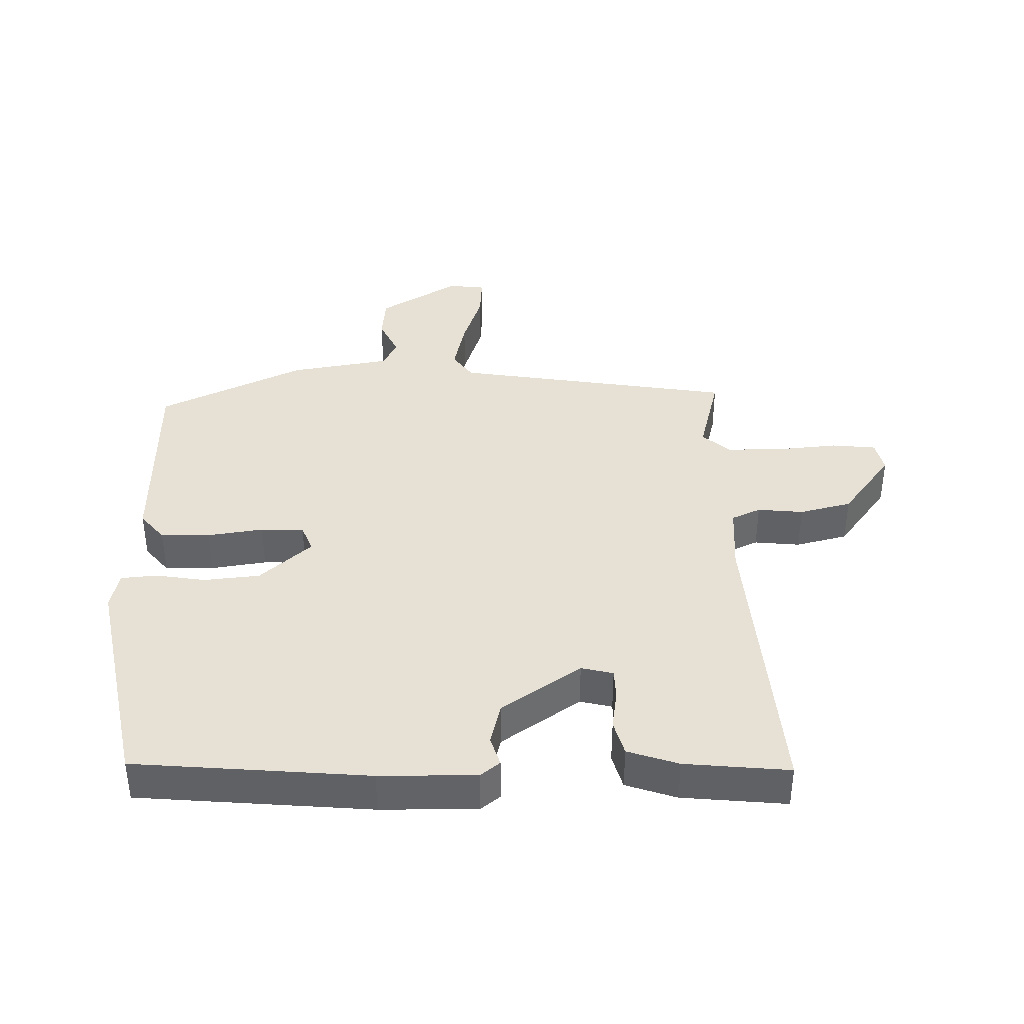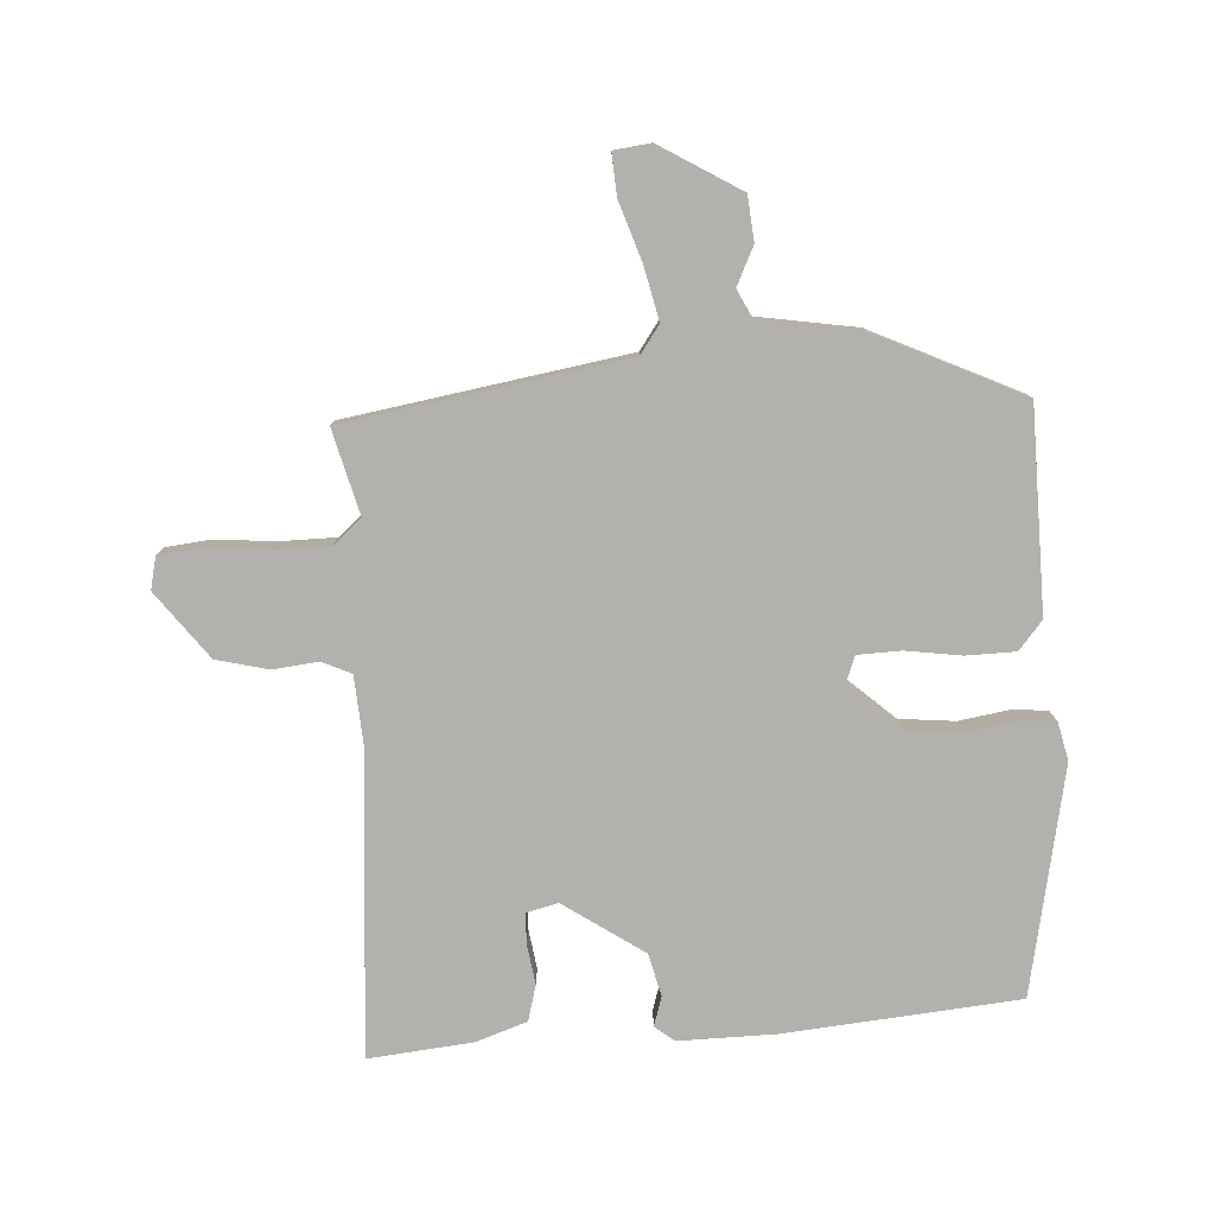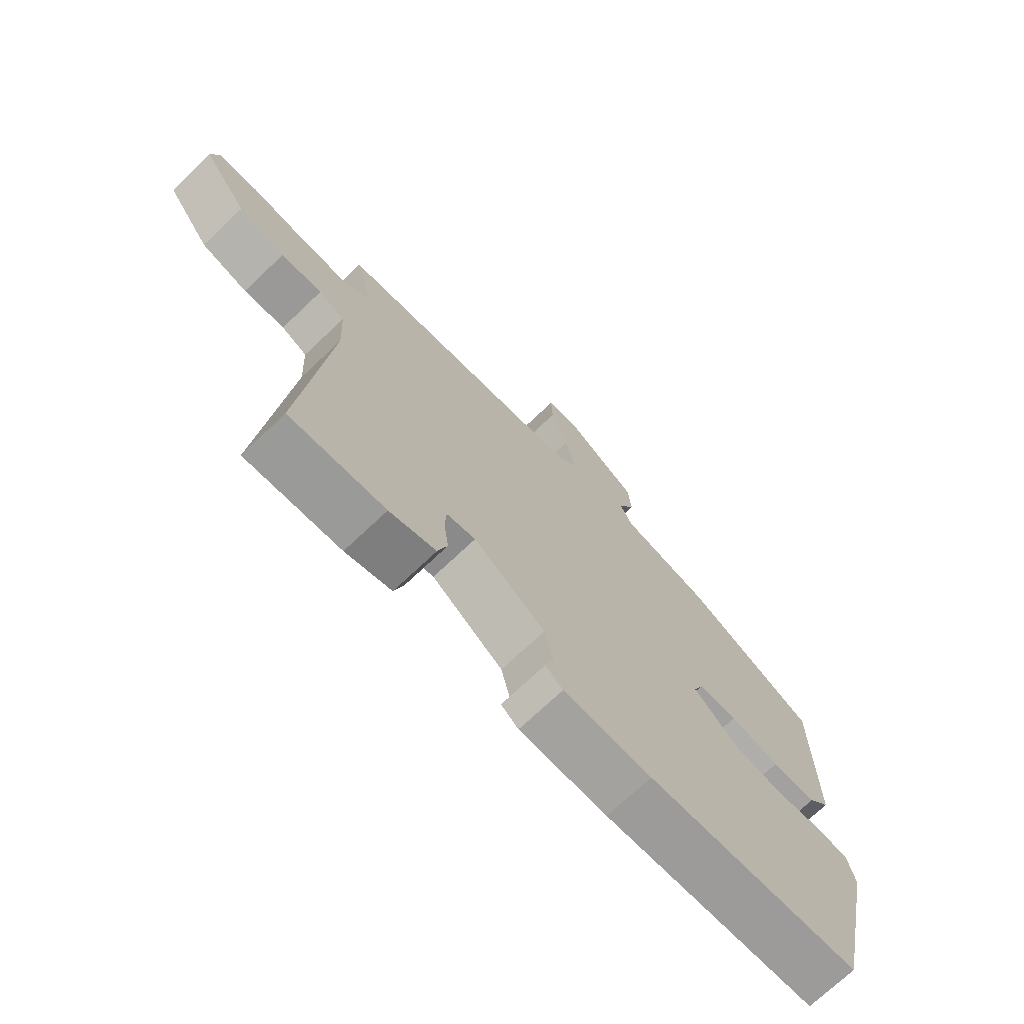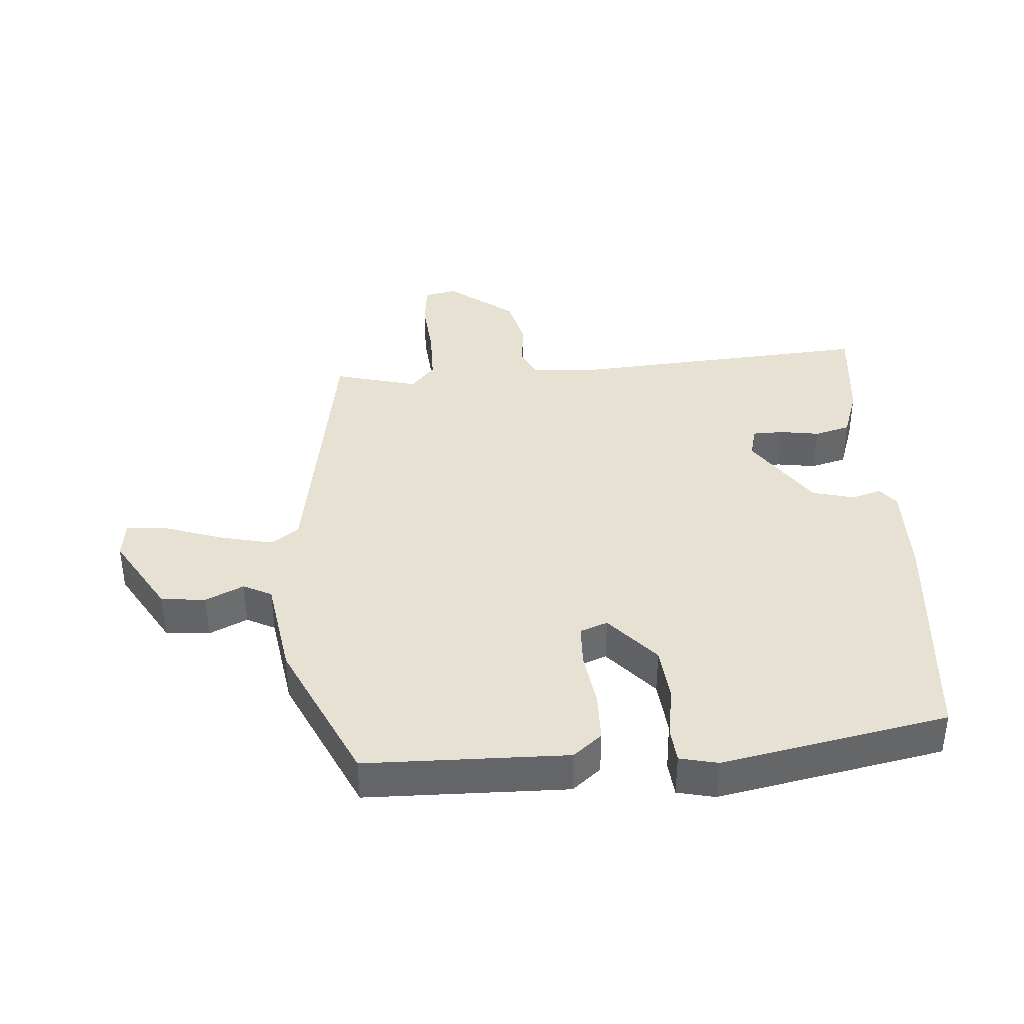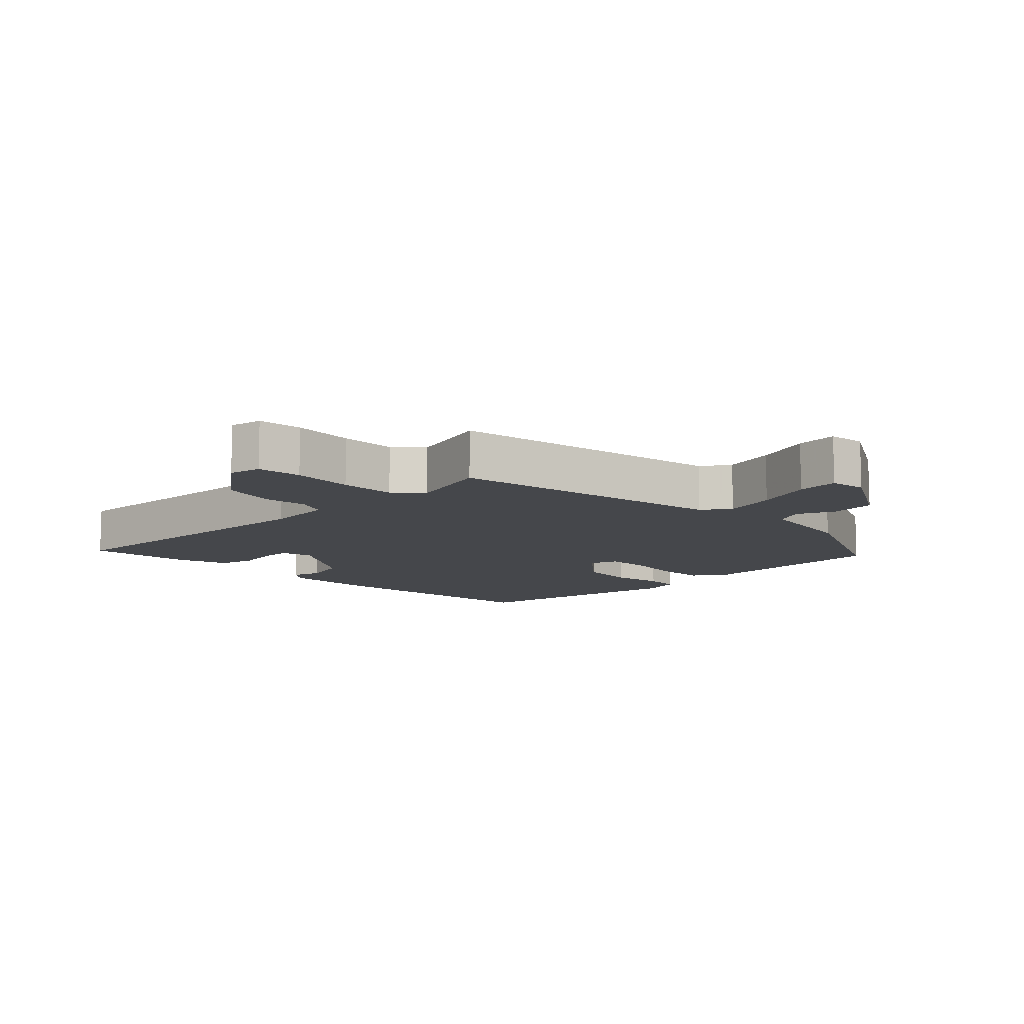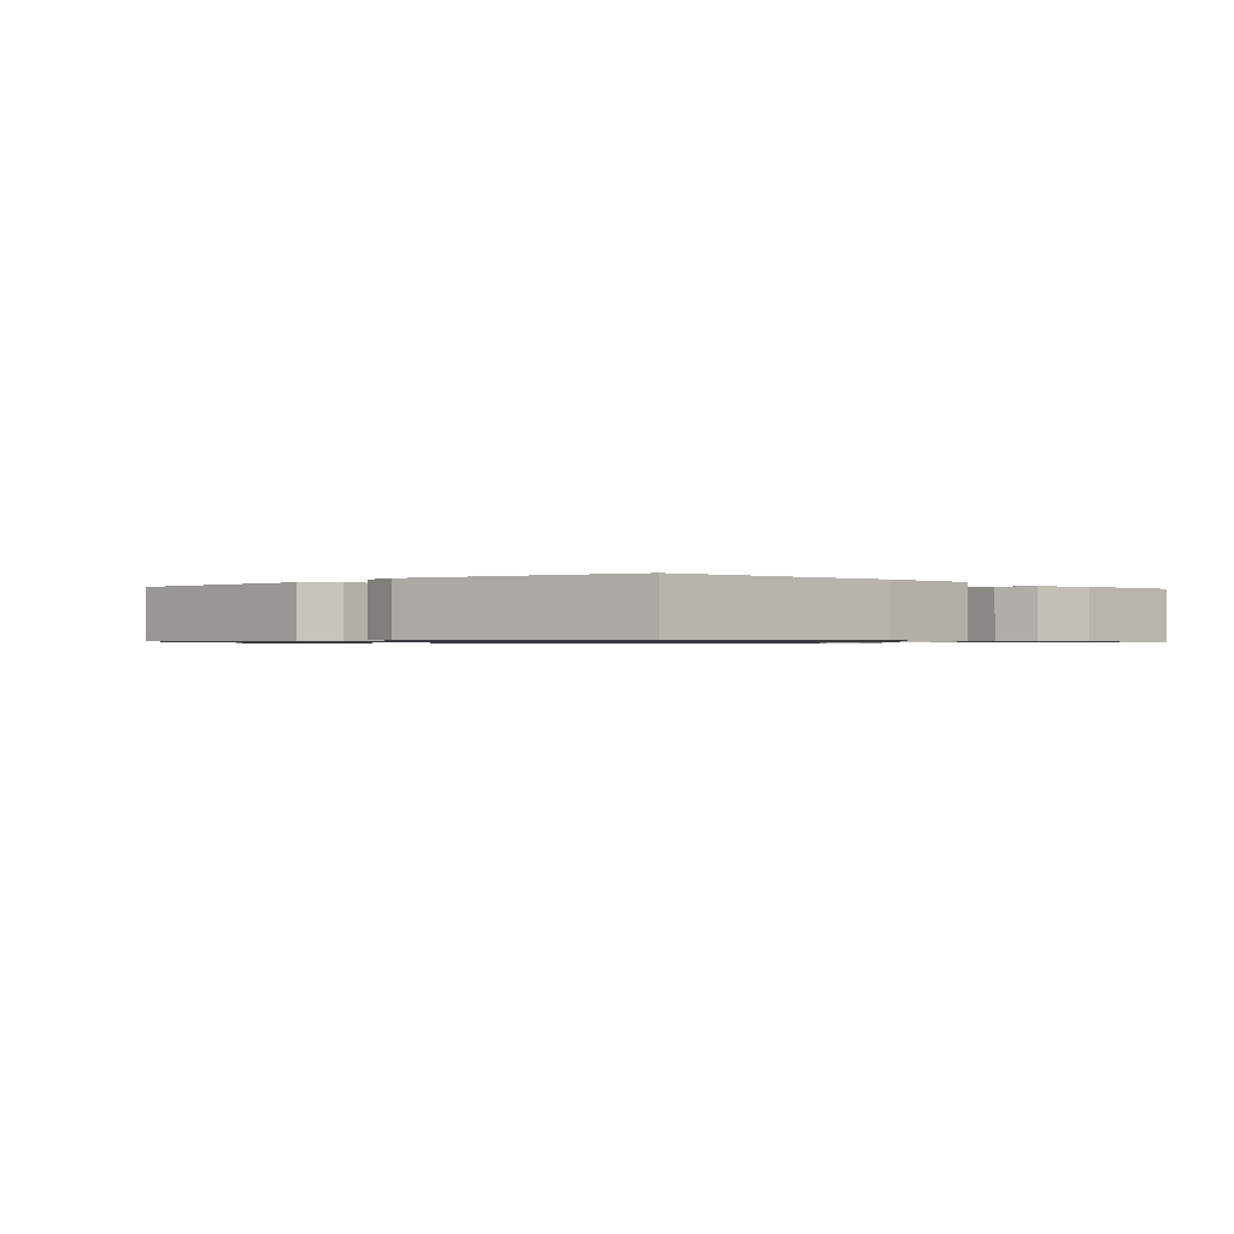
<metadata>
{"format":"obj","ext":"obj","renderer":"f3d","projection":"perspective","resolution":1024,"background":"white","views":[{"elev":39.2,"azim":179.8,"up":"+Y"},{"elev":-79.3,"azim":4.5,"up":"+Y"},{"elev":-72.3,"azim":-46.5,"up":"+Z"},{"elev":38.7,"azim":87.1,"up":"+Y"},{"elev":-10.6,"azim":-43.5,"up":"+Y"},{"elev":-0.8,"azim":134.6,"up":"+Y"}]}
</metadata>
<code>
v 0.425 0.07 -0.504
v 0.067 0.07 -0.529
v -0.081 0.07 -0.528
v -0.11 0.07 -0.504
v -0.095 0.07 -0.459
v -0.11 0.07 -0.394
v -0.23 0.07 -0.309
v -0.279 0.07 -0.32
v -0.281 0.07 -0.367
v -0.273 0.07 -0.428
v -0.289 0.07 -0.482
v -0.367 0.07 -0.507
v -0.527 0.07 -0.52
v -0.484 0.07 -0.059
v -0.489 0.07 0.045
v -0.533 0.07 0.066
v -0.603 0.07 0.06
v -0.682 0.07 0.081
v -0.757 0.07 0.184
v -0.745 0.07 0.233
v -0.677 0.07 0.239
v -0.584 0.07 0.229
v -0.499 0.07 0.228
v -0.456 0.07 0.264
v -0.487 0.07 0.393
v -0.057 0.07 0.455
v -0.026 0.07 0.497
v -0.043 0.07 0.579
v -0.071 0.07 0.668
v -0.074 0.07 0.732
v -0.017 0.07 0.738
v 0.104 0.07 0.662
v 0.109 0.07 0.594
v 0.08 0.07 0.536
v 0.101 0.07 0.492
v 0.254 0.07 0.464
v 0.475 0.07 0.355
v 0.474 0.07 0.047
v 0.437 0.07 0.004
v 0.362 0.07 0.004
v 0.277 0.07 0.018
v 0.211 0.07 0.017
v 0.194 0.07 -0.025
v 0.271 0.07 -0.096
v 0.356 0.07 -0.106
v 0.434 0.07 -0.095
v 0.488 0.07 -0.101
v 0.5 0.07 -0.159
v 0.425 0 -0.504
v 0.067 0 -0.529
v -0.081 0 -0.528
v -0.11 0 -0.504
v -0.095 0 -0.459
v -0.11 0 -0.394
v -0.23 0 -0.309
v -0.279 0 -0.32
v -0.281 0 -0.367
v -0.273 0 -0.428
v -0.289 0 -0.482
v -0.367 0 -0.507
v -0.527 0 -0.52
v -0.484 0 -0.059
v -0.489 0 0.045
v -0.533 0 0.066
v -0.603 0 0.06
v -0.682 0 0.081
v -0.757 0 0.184
v -0.745 0 0.233
v -0.677 0 0.239
v -0.584 0 0.229
v -0.499 0 0.228
v -0.456 0 0.264
v -0.487 0 0.393
v -0.057 0 0.455
v -0.026 0 0.497
v -0.043 0 0.579
v -0.071 0 0.668
v -0.074 0 0.732
v -0.017 0 0.738
v 0.104 0 0.662
v 0.109 0 0.594
v 0.08 0 0.536
v 0.101 0 0.492
v 0.254 0 0.464
v 0.475 0 0.355
v 0.474 0 0.047
v 0.437 0 0.004
v 0.362 0 0.004
v 0.277 0 0.018
v 0.211 0 0.017
v 0.194 0 -0.025
v 0.271 0 -0.096
v 0.356 0 -0.106
v 0.434 0 -0.095
v 0.488 0 -0.101
v 0.5 0 -0.159
f 3 4 5
f 2 3 5
f 1 2 5
f 48 1 5
f 47 48 5
f 46 47 5
f 45 46 5
f 44 45 5 6
f 43 44 6 7
f 42 43 7 8
f 39 40 41
f 38 39 41
f 37 38 41
f 36 37 41
f 35 36 41
f 34 35 41 42
f 32 33 34
f 31 32 34
f 30 31 34
f 29 30 34
f 28 29 34
f 27 28 34 42
f 26 27 42 8
f 24 25 26 8
f 20 21 22
f 19 20 22
f 18 19 22
f 17 18 22
f 16 17 22
f 15 16 22 23
f 12 13 14
f 11 12 14
f 10 11 14
f 9 10 14
f 9 14 15
f 15 23 24
f 9 15 24
f 8 9 24
f 53 52 51
f 53 51 50
f 53 50 49
f 53 49 96
f 53 96 95
f 53 95 94
f 53 94 93
f 54 53 93 92
f 55 54 92 91
f 56 55 91 90
f 89 88 87
f 89 87 86
f 89 86 85
f 89 85 84
f 89 84 83
f 90 89 83 82
f 82 81 80
f 82 80 79
f 82 79 78
f 82 78 77
f 82 77 76
f 90 82 76 75
f 56 90 75 74
f 56 74 73 72
f 70 69 68
f 70 68 67
f 70 67 66
f 70 66 65
f 70 65 64
f 71 70 64 63
f 62 61 60
f 62 60 59
f 62 59 58
f 62 58 57
f 63 62 57
f 72 71 63
f 72 63 57
f 72 57 56
f 1 49 50 2
f 2 50 51 3
f 3 51 52 4
f 4 52 53 5
f 5 53 54 6
f 6 54 55 7
f 7 55 56 8
f 8 56 57 9
f 9 57 58 10
f 10 58 59 11
f 11 59 60 12
f 12 60 61 13
f 13 61 62 14
f 14 62 63 15
f 15 63 64 16
f 16 64 65 17
f 17 65 66 18
f 18 66 67 19
f 19 67 68 20
f 20 68 69 21
f 21 69 70 22
f 22 70 71 23
f 23 71 72 24
f 24 72 73 25
f 25 73 74 26
f 26 74 75 27
f 27 75 76 28
f 28 76 77 29
f 29 77 78 30
f 30 78 79 31
f 31 79 80 32
f 32 80 81 33
f 33 81 82 34
f 34 82 83 35
f 35 83 84 36
f 36 84 85 37
f 37 85 86 38
f 38 86 87 39
f 39 87 88 40
f 40 88 89 41
f 41 89 90 42
f 42 90 91 43
f 43 91 92 44
f 44 92 93 45
f 45 93 94 46
f 46 94 95 47
f 47 95 96 48
f 48 96 49 1

</code>
